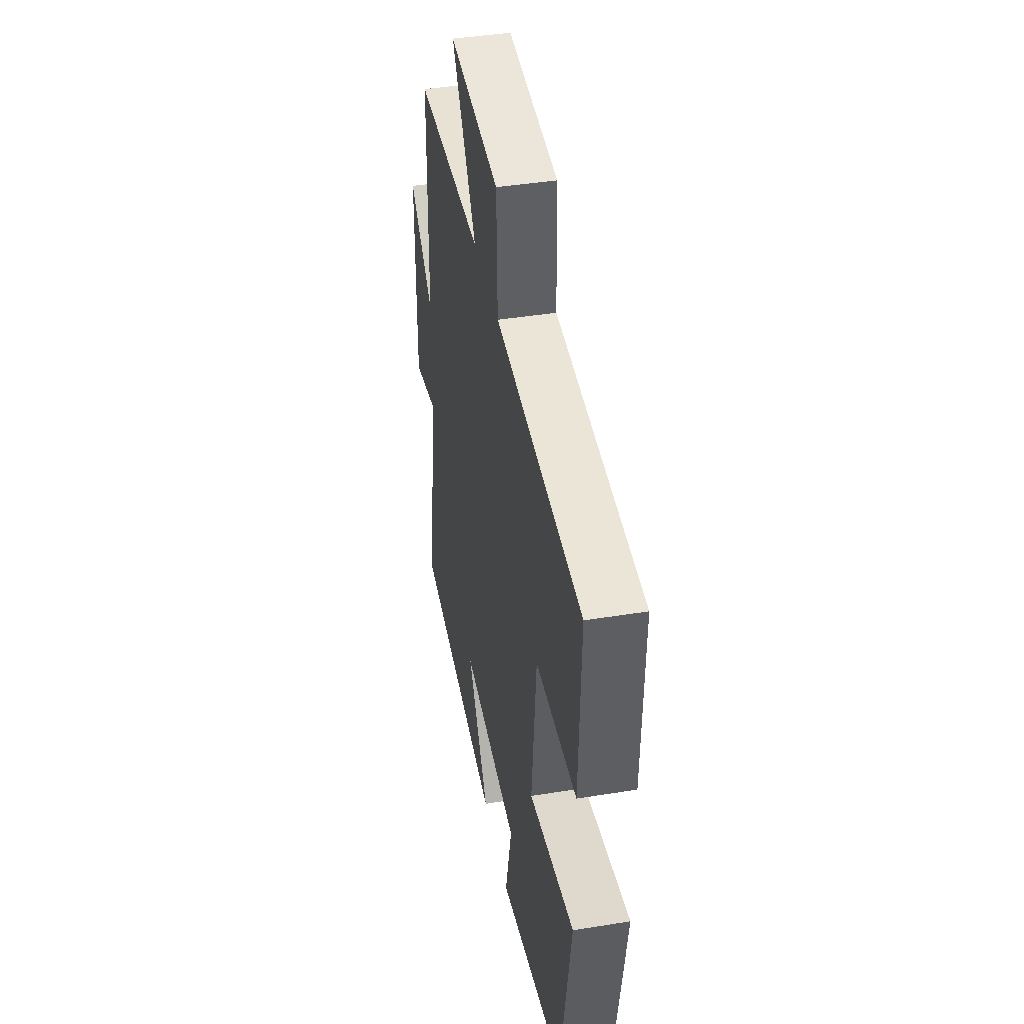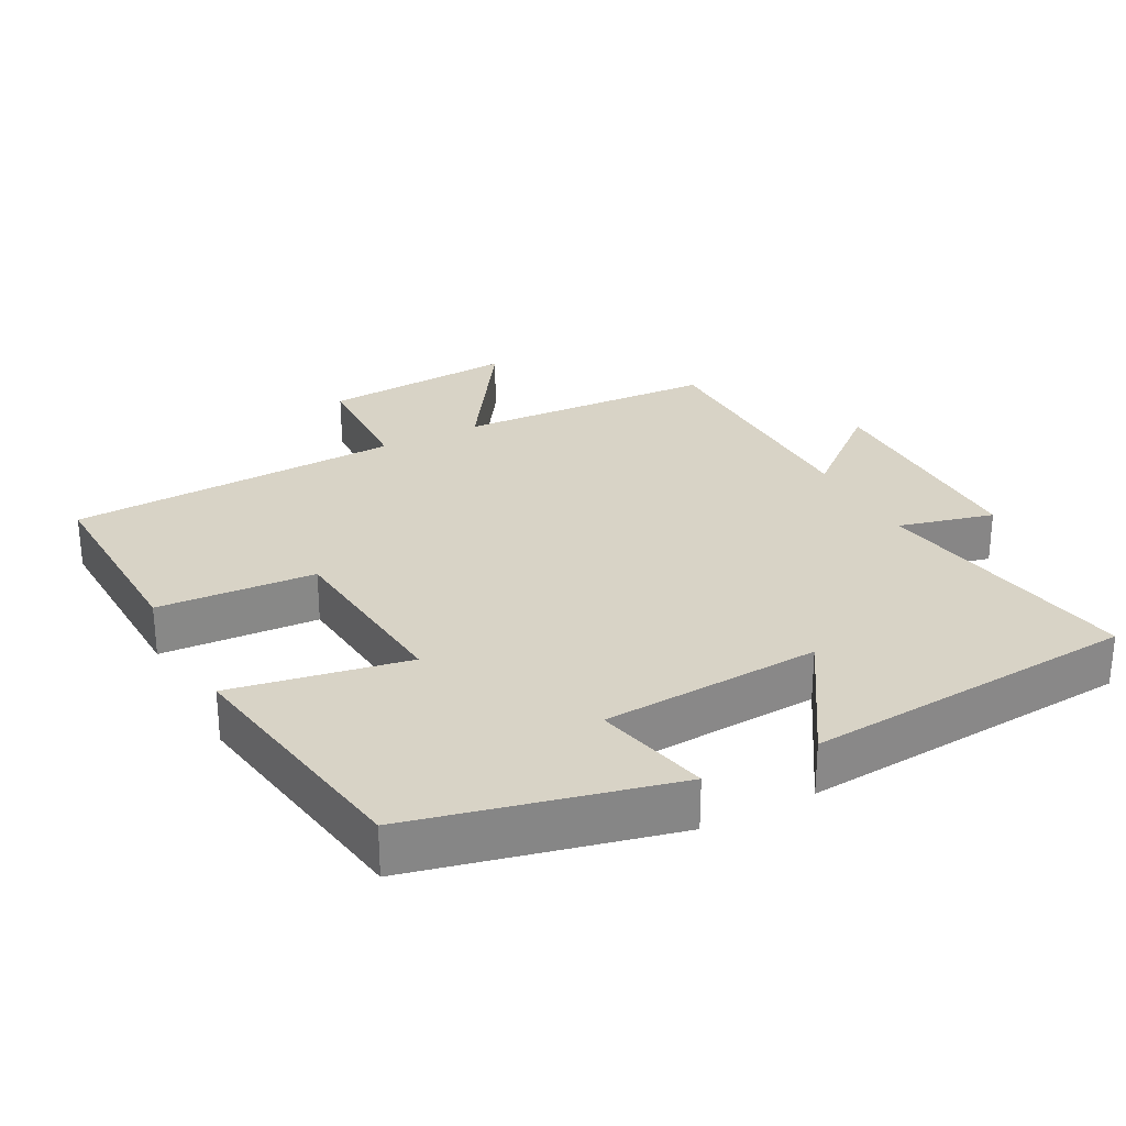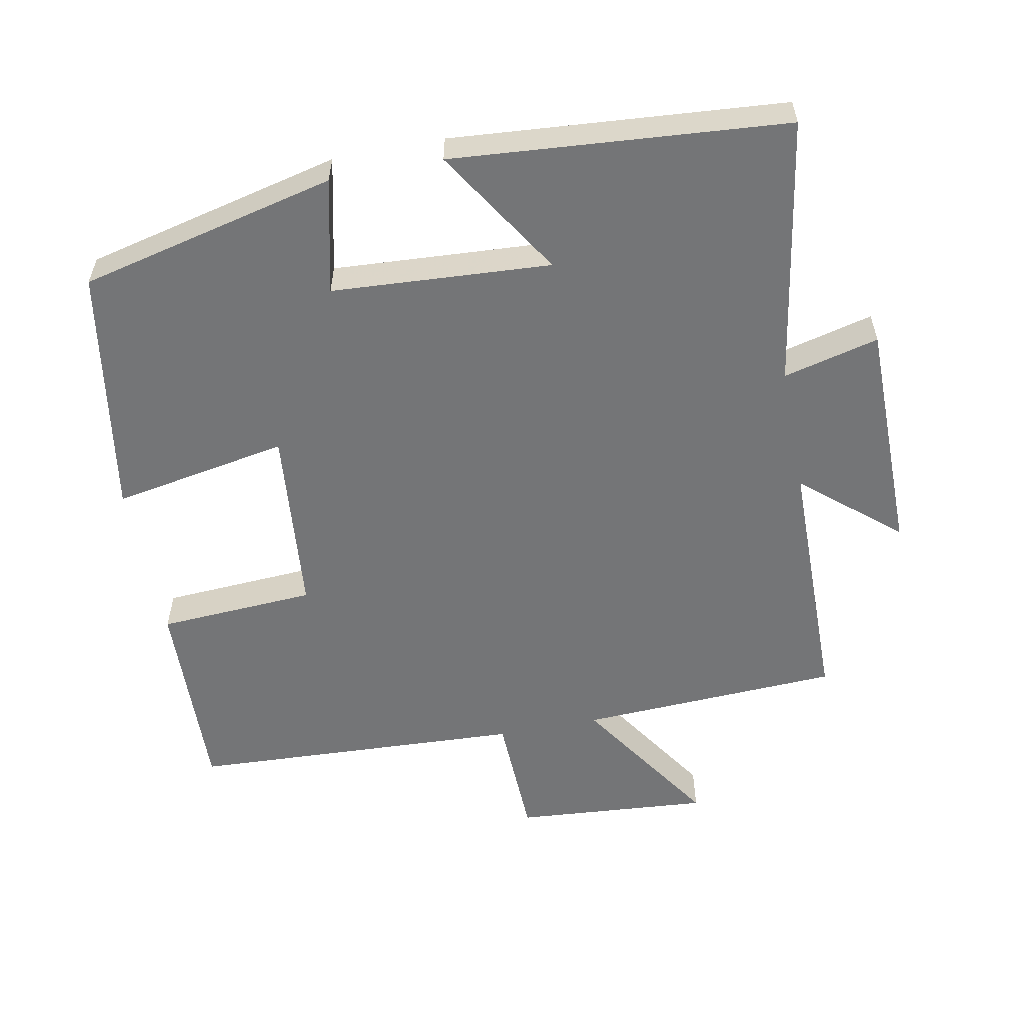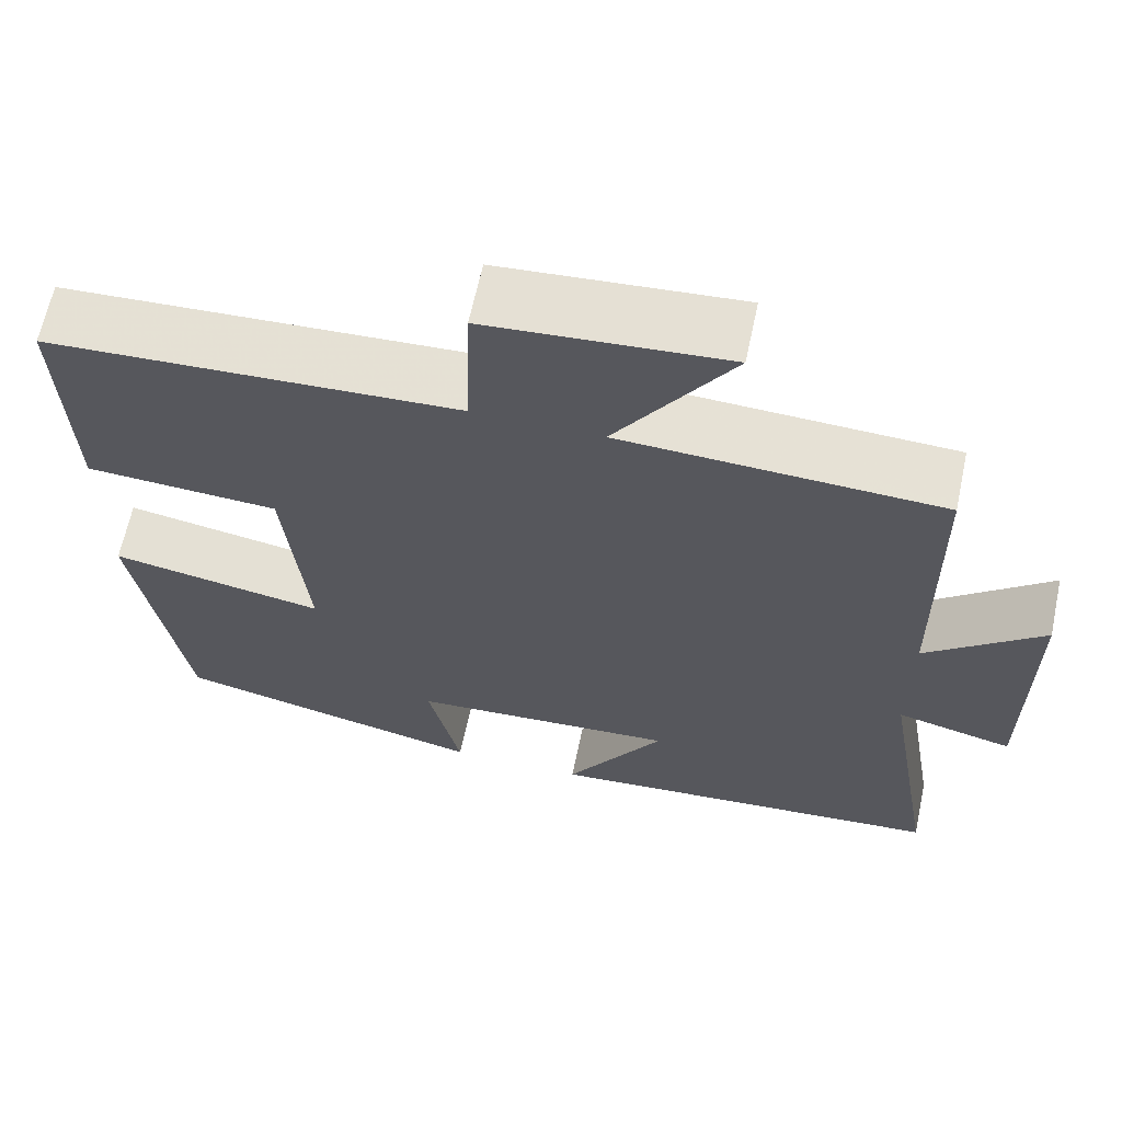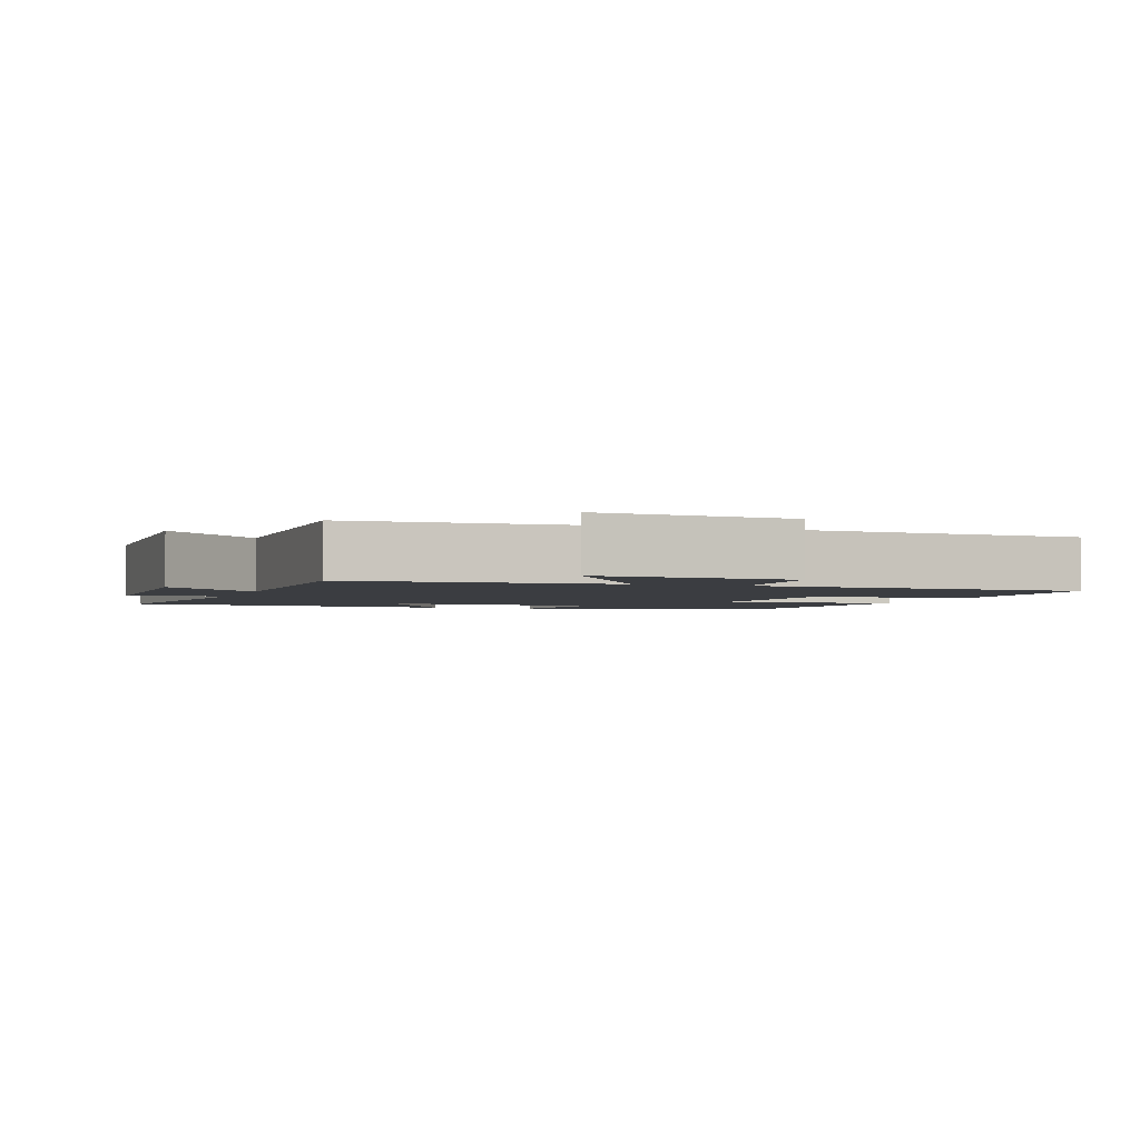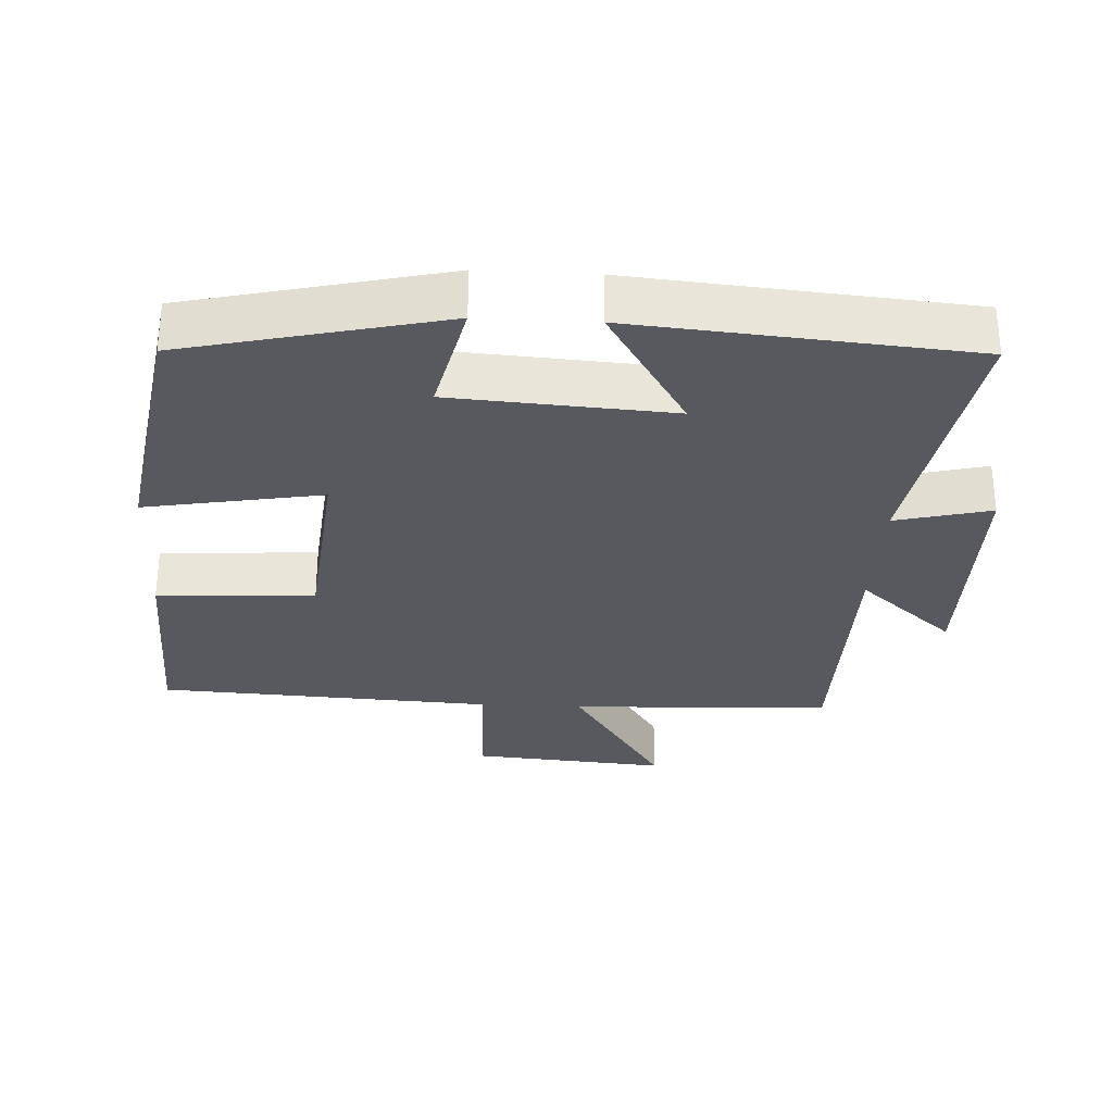
<metadata>
{"format":"obj","ext":"obj","renderer":"f3d","projection":"perspective","resolution":1024,"background":"white","views":[{"elev":42.7,"azim":79.1,"up":"+Z"},{"elev":27.9,"azim":152.3,"up":"+Y"},{"elev":-56.5,"azim":-168.9,"up":"+Y"},{"elev":64.3,"azim":-168.0,"up":"+Z"},{"elev":-2.6,"azim":-18.8,"up":"+Y"},{"elev":-30.4,"azim":176.9,"up":"+Y"}]}
</metadata>
<code>
v 0.51 0.07 0.476
v 0.5 0.07 0.183
v 0.274 0.07 0.17
v 0.248 0.07 -0.1
v 0.5 0.07 -0.055
v 0.441 0.07 -0.414
v 0.073 0.07 -0.5
v 0.111 0.07 -0.335
v -0.203 0.07 -0.315
v -0.087 0.07 -0.5
v -0.565 0.07 -0.461
v -0.5 0.07 -0.075
v -0.637 0.07 -0.109
v -0.637 0.07 0.229
v -0.5 0.07 0.113
v -0.495 0.07 0.483
v -0.12 0.07 0.5
v -0.256 0.07 0.706
v 0.024 0.07 0.684
v 0.03 0.07 0.5
v 0.51 0 0.476
v 0.5 0 0.183
v 0.274 0 0.17
v 0.248 0 -0.1
v 0.5 0 -0.055
v 0.441 0 -0.414
v 0.073 0 -0.5
v 0.111 0 -0.335
v -0.203 0 -0.315
v -0.087 0 -0.5
v -0.565 0 -0.461
v -0.5 0 -0.075
v -0.637 0 -0.109
v -0.637 0 0.229
v -0.5 0 0.113
v -0.495 0 0.483
v -0.12 0 0.5
v -0.256 0 0.706
v 0.024 0 0.684
v 0.03 0 0.5
f 17 18 19 20
f 15 16 17 20
f 15 20 1
f 12 13 14 15
f 12 15 1
f 9 10 11 12
f 8 9 12
f 5 6 7 8
f 4 5 8
f 3 4 8 12
f 1 2 3
f 1 3 12
f 40 39 38 37
f 40 37 36 35
f 21 40 35
f 35 34 33 32
f 21 35 32
f 32 31 30 29
f 32 29 28
f 28 27 26 25
f 28 25 24
f 32 28 24 23
f 23 22 21
f 32 23 21
f 1 21 22 2
f 2 22 23 3
f 3 23 24 4
f 4 24 25 5
f 5 25 26 6
f 6 26 27 7
f 7 27 28 8
f 8 28 29 9
f 9 29 30 10
f 10 30 31 11
f 11 31 32 12
f 12 32 33 13
f 13 33 34 14
f 14 34 35 15
f 15 35 36 16
f 16 36 37 17
f 17 37 38 18
f 18 38 39 19
f 19 39 40 20
f 20 40 21 1

</code>
